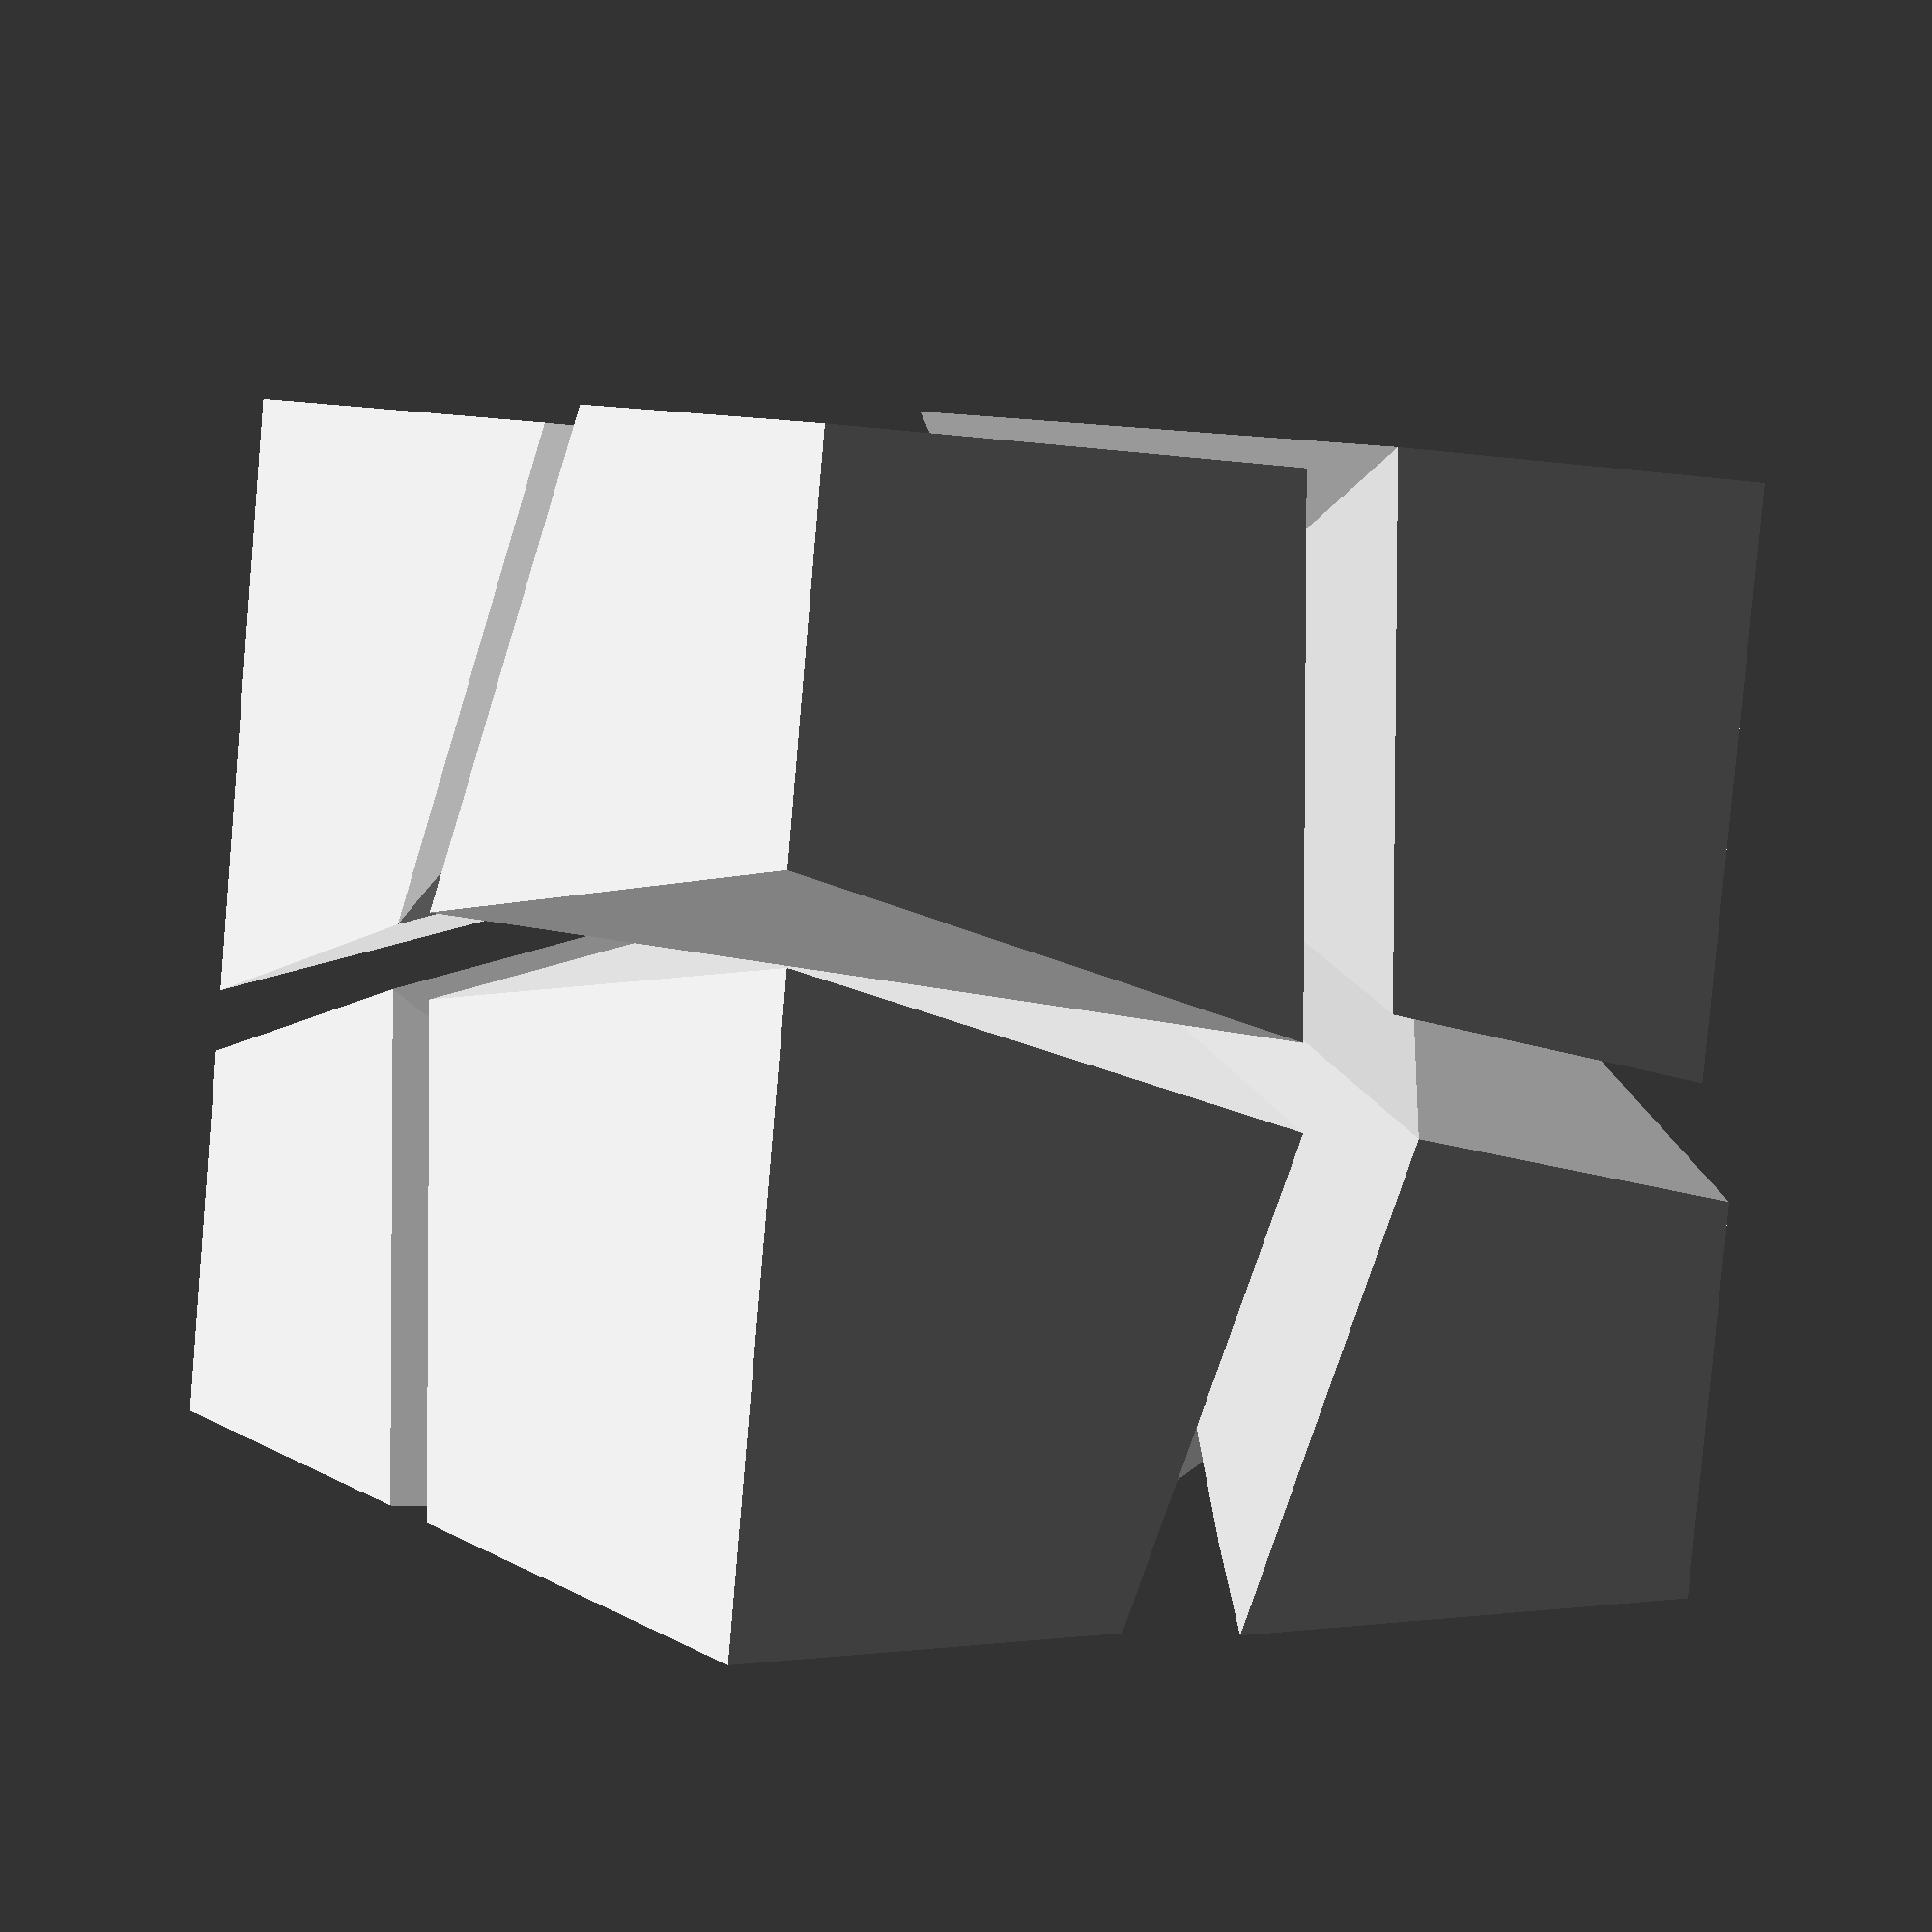
<openscad>
//Variation from perfect cube shape. From 0 to .5
MaxIntensity = .4;
MinIntensity = .2;


//number of sub-cubes in each direction
Xcubes = 2;
Ycubes = 2;
Zcubes = 2;


xsides = Xcubes+1;
ysides = Ycubes+1;
zsides = Zcubes+1;



//Average sub-cube width in mm
scale = 30;


//added distance between sub-cubes in cube layout
seperation = 5;

/* [Holder] */

generateHolder = 0;//	[0:Don't make holder, 1:make holder]
borderTolerance = 2;
baseThickness = 4;
wallWidth = 3;
wallHeight = 10;

if(generateHolder == 1){
    translate([0,-(Ycubes*scale+borderTolerance*2+wallWidth*2)-5,0]){
        difference(){
            //large scale for base
            
        cube([Xcubes*scale+2*(wallWidth+borderTolerance),
              Ycubes*scale+2*(wallWidth+borderTolerance),
              baseThickness+wallHeight]);
            translate([wallWidth,wallWidth,baseThickness])
        cube([  Xcubes*scale+2*borderTolerance,
                Ycubes*scale+2*borderTolerance,
                wallHeight+1]);
        }
        
    }
}


list2 = [ for (a = [0:zsides-1], b = [0:ysides-1], c = [0:xsides-1])
          
          randomizeSides([c,b,a])
];
blankList = [ for (a = [0:zsides-1], b = [0:ysides-1], c = [0:xsides-1])
          
          [c,b,a]
];

function randomSign() = sign(rands(-1,1,1)[0]);
function randomDrift() = randomSign()*(rands(MinIntensity,MaxIntensity,1)[0]);

echo("random test",randomDrift());

function Xside(point) = ( point[1]==0 || point[1]==ysides-1);
function Yside(point) = ( point[0]==0 || point[0]==xsides-1);
function Zside(point) = ( point[2]==0 || point[2]==zsides-1);
function Xedge(point) = ( Xside(point) && Zside(point));
function Yedge(point) = ( Yside(point) && Zside(point));
function Zedge(point) = ( Xside(point) && Yside(point));          
function corner(point) = (Xside(point)&&Yside(point)&&Zside(point));
function edge(point) =  (( (Xside(point) && Yside(point)) ||
                          (Xside(point) && Zside(point)) ||
                          (Yside(point) && Zside(point)) ));


//if on x side, randomize x,z
//if on y side, randomize y,z
//if on z side, randomize x,y
//if on inside, randomize x,y,z
    //This means:
// randomize x, if on x side, z side, or inside
// randomize y, if on y side, z side, or inside
// randomize z, if on x side, y side, or inside
function randomizeSides(point) = [
          //randomize x component;
          int(!Yside(point))*rands(-MaxIntensity,MaxIntensity,1)[0]+point[0],
          //randomize the y part;
          int(!Xside(point))*rands(-MaxIntensity,MaxIntensity,1)[0]+point[1],
          //randomize the z part;
          int(!Zside(point))*rands(-MaxIntensity,MaxIntensity,1)[0]+point[2]];
          
//function randomizeSides(point) = (i=);
function int(booleanInput) = [for(i=[0:1]) if((booleanInput==false && i==0)||(booleanInput==true && i==1))i][0];
ifValue=int(true);
echo("random",rands(-MaxIntensity,MaxIntensity,1)[0]);

  
   
/*function XZside(point) = (( point[0]==0 || point[0]==sideLength-1) && 
                          ( point[1]==0 || point[1]==sideLength-1));
function YZside(point) = (( point[1]==0 || point[1]==sideLength-1) && 
                          ( point[2]==0 || point[2]==sideLength-1));
          */
function inside(point) = (  point[0]!=0 && point[0]!=xsides-1 &&
                            point[1]!=0 && point[1]!=ysides-1 &&
                            point[2]!=0 && point[2]!=zsides-1 );


//for testing layouts

/*for(j=[0:xsides*ysides+xsides]){
    translate(list2[j]*scale)
    cube([5,5,5]);
}*/


  
  


//Find the points that a cube can be started from
startSpots=[for(i=[0:len(blankList)-1])
    if((blankList[i][0]!=xsides-1)&&
       (blankList[i][1]!=ysides-1)&&
       (blankList[i][2]!=zsides-1))
    
    i];
    echo("startSpots",startSpots);
    //0,1,3,4,9,10,12,13,27
  






//for each point that a cube can start from
for(i=[0:len(startSpots)-1]){

    
    //the point that the given cube starts on
    a=startSpots[i];
    
    echo("a = ",a);
    //the points used to make that cube
    g = [   a,
            a+1,
            a+xsides+1,
            a+xsides,
            a+xsides*ysides,
            a+xsides*ysides+1,
            a+xsides*ysides+xsides+1,
            a+xsides*ysides+xsides];
    
    /*for(j=[0:len(g)-1]){
    translate(list2[g[j]]*scale)
    cube([5,5,5]);
}*/
  
    //the faces based on those points;
    CubeFaces = [
        [g[0],g[1],g[2],g[3]],  // bottom
        [g[4],g[5],g[1],g[0]],  // front
        [g[7],g[6],g[5],g[4]],  // top
        [g[5],g[6],g[2],g[1]],  // right
        [g[6],g[7],g[3],g[2]],  // back
        [g[7],g[4],g[0],g[3]]]; // left
    
    
        translate(list2[a]*seperation)
        polyhedron( list2*scale, CubeFaces );
    
    
    
}


</openscad>
<views>
elev=350.7 azim=6.1 roll=325.4 proj=p view=solid
</views>
